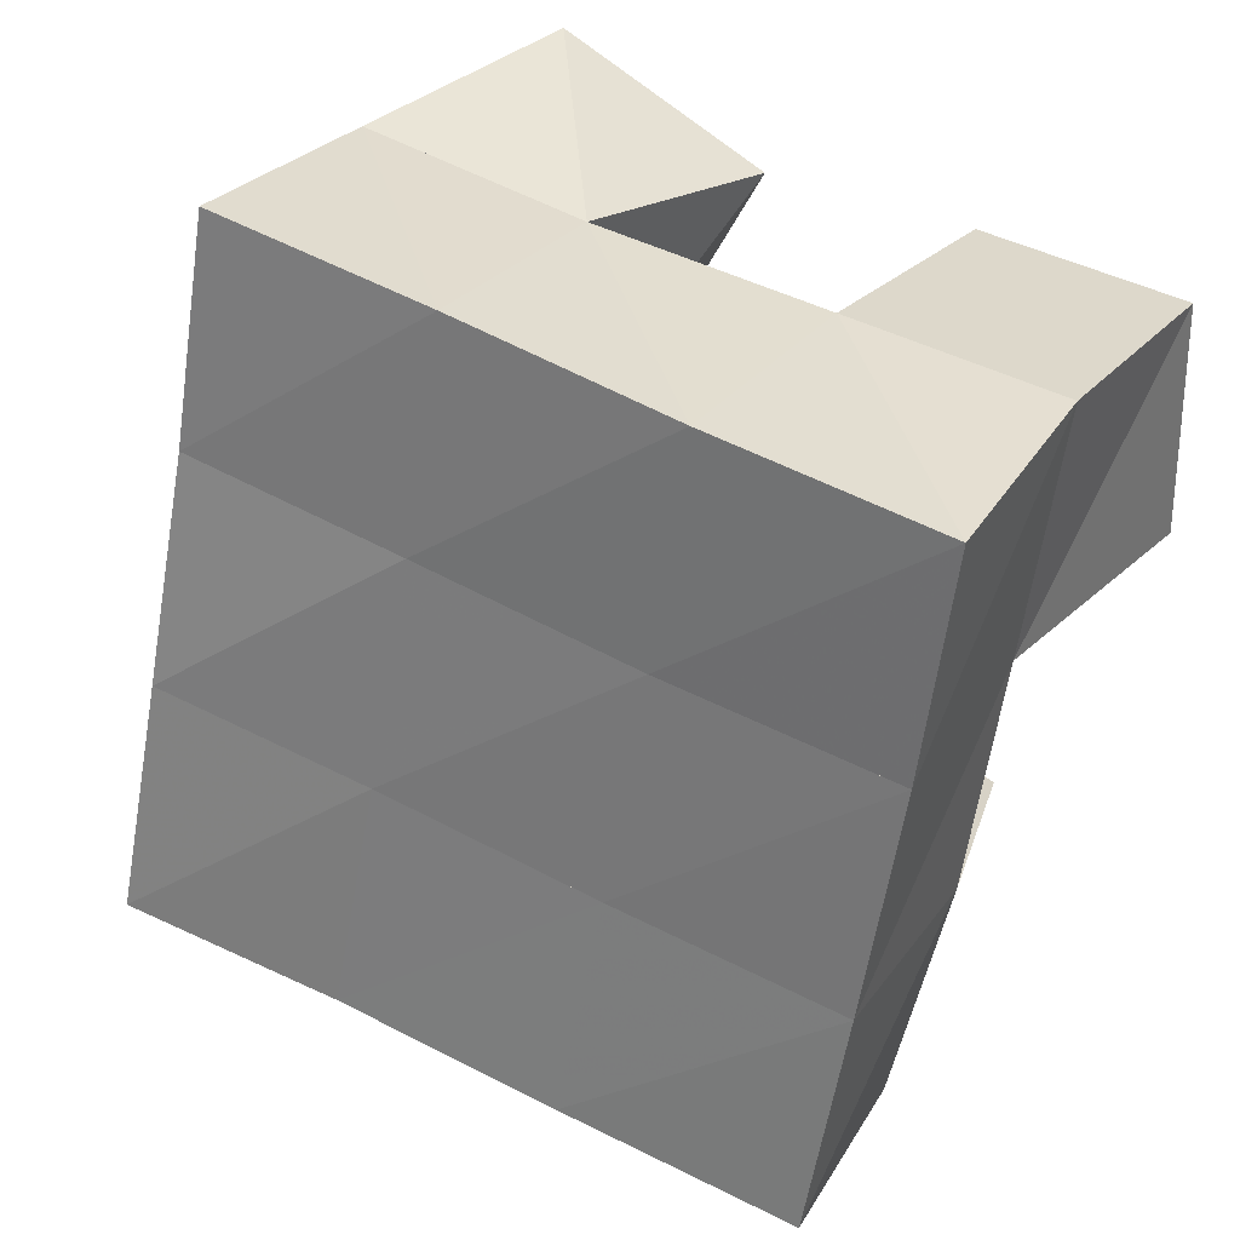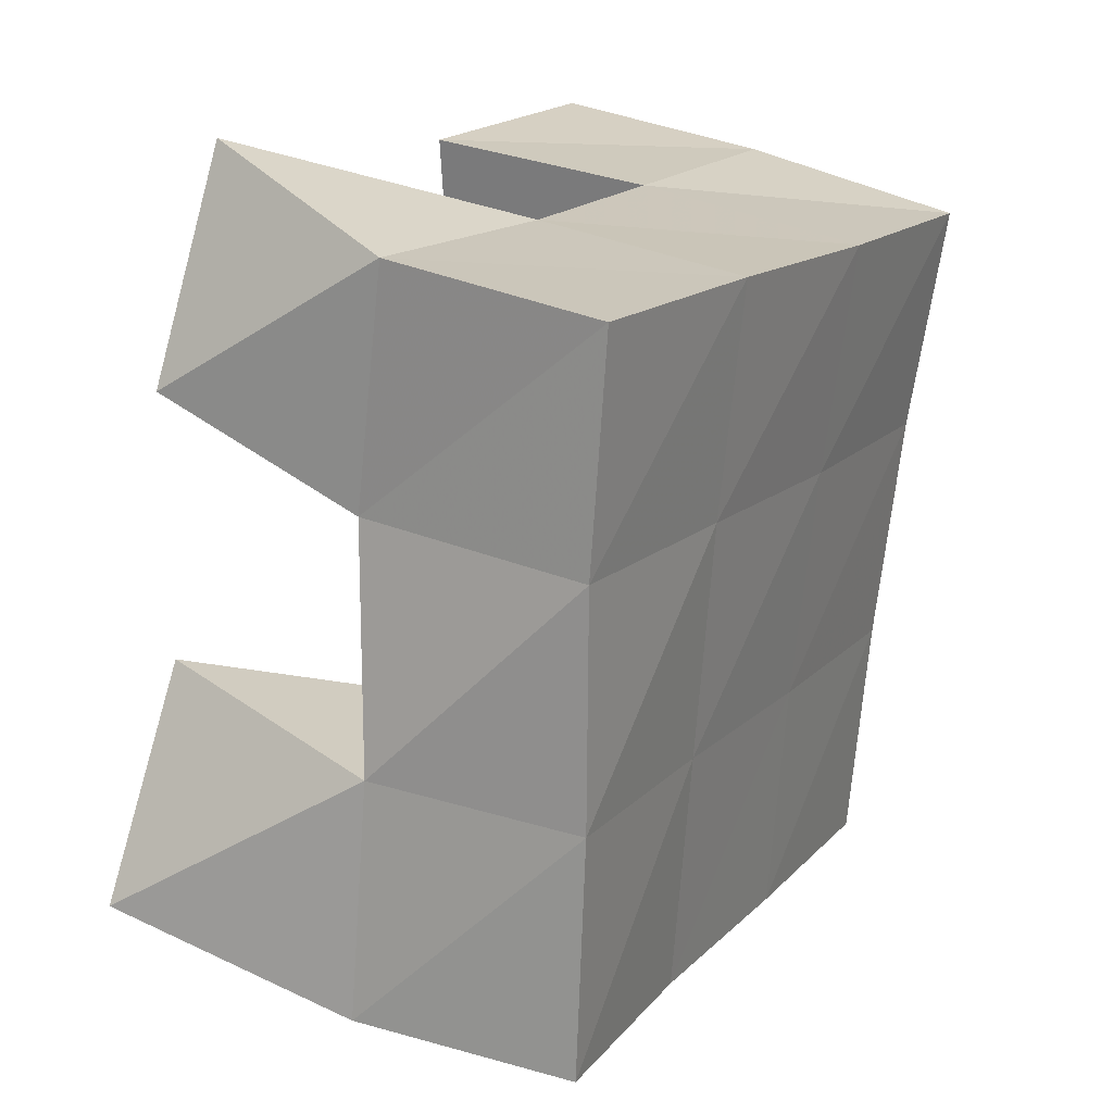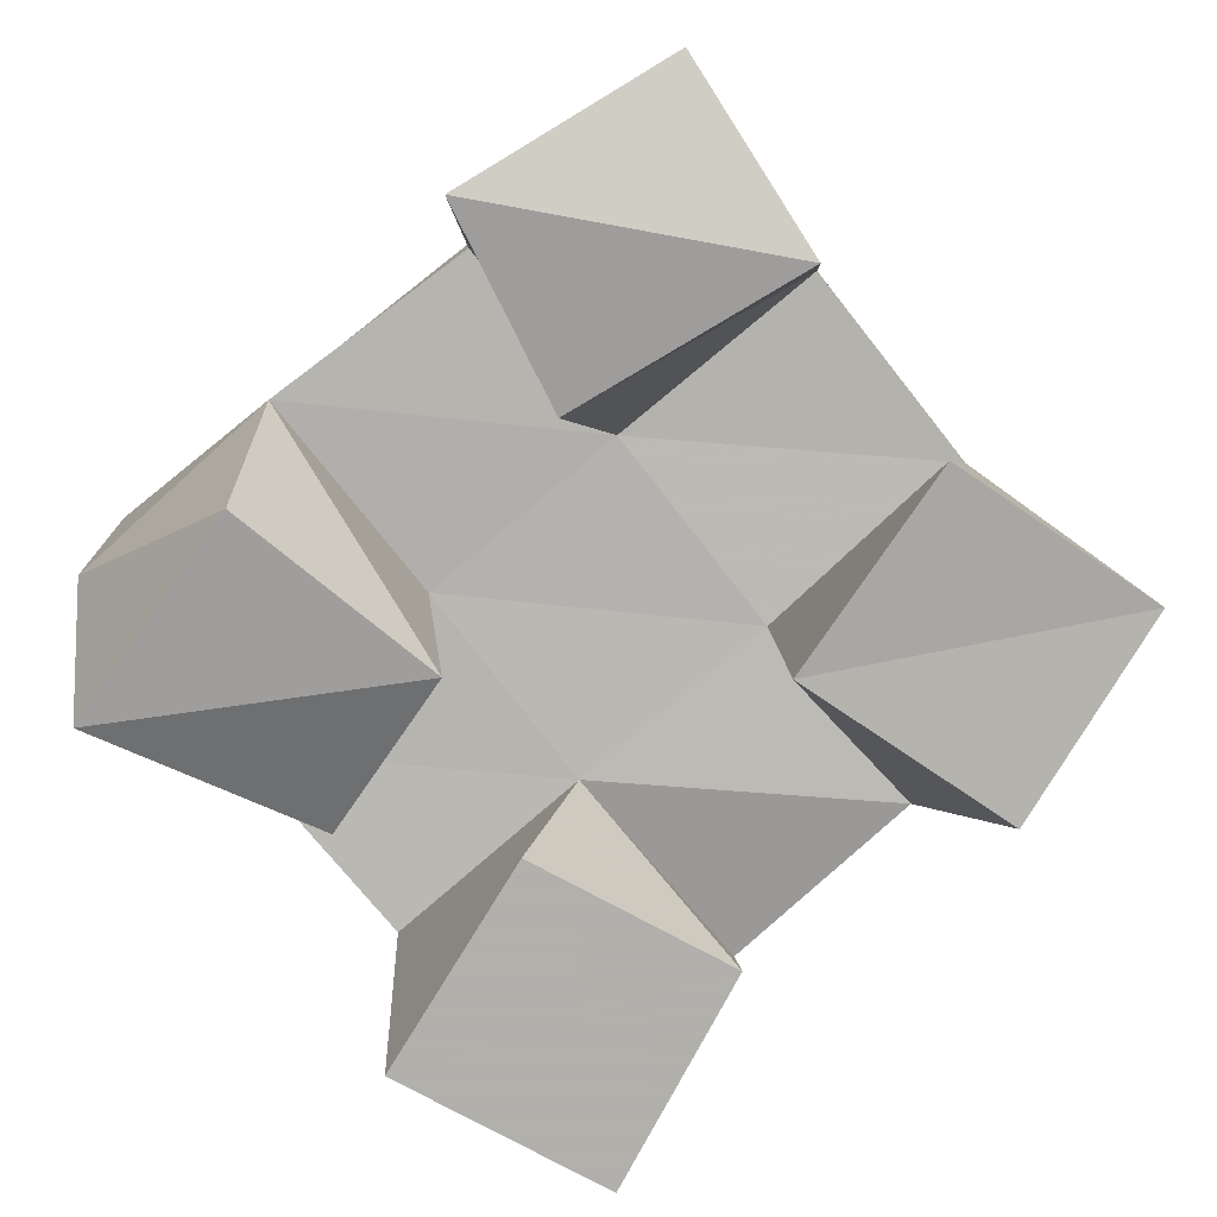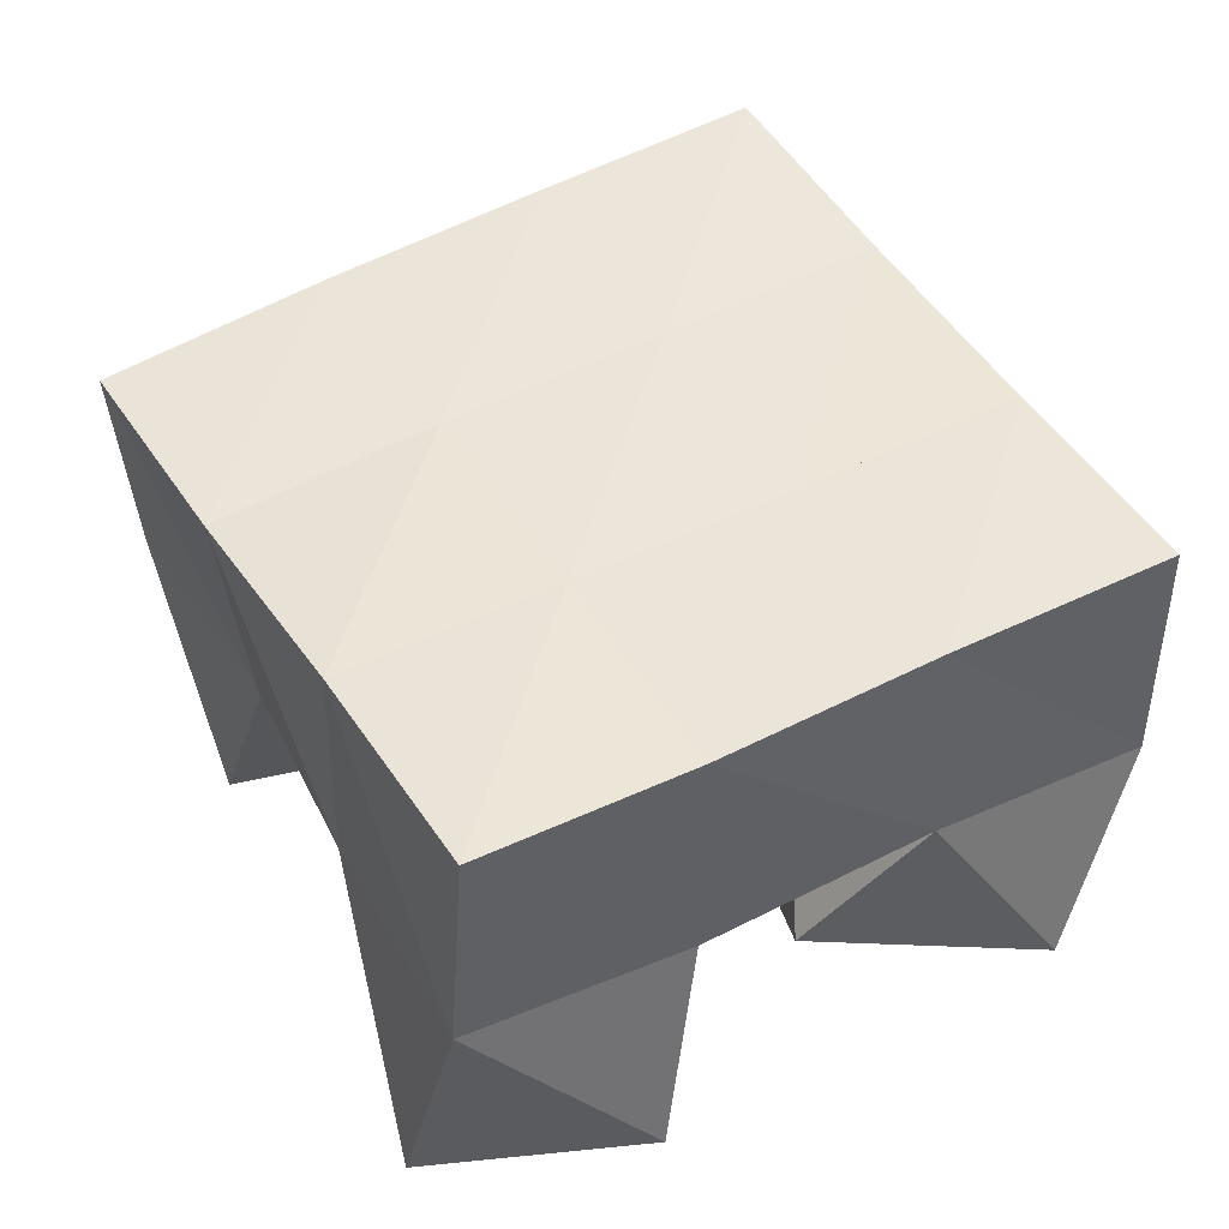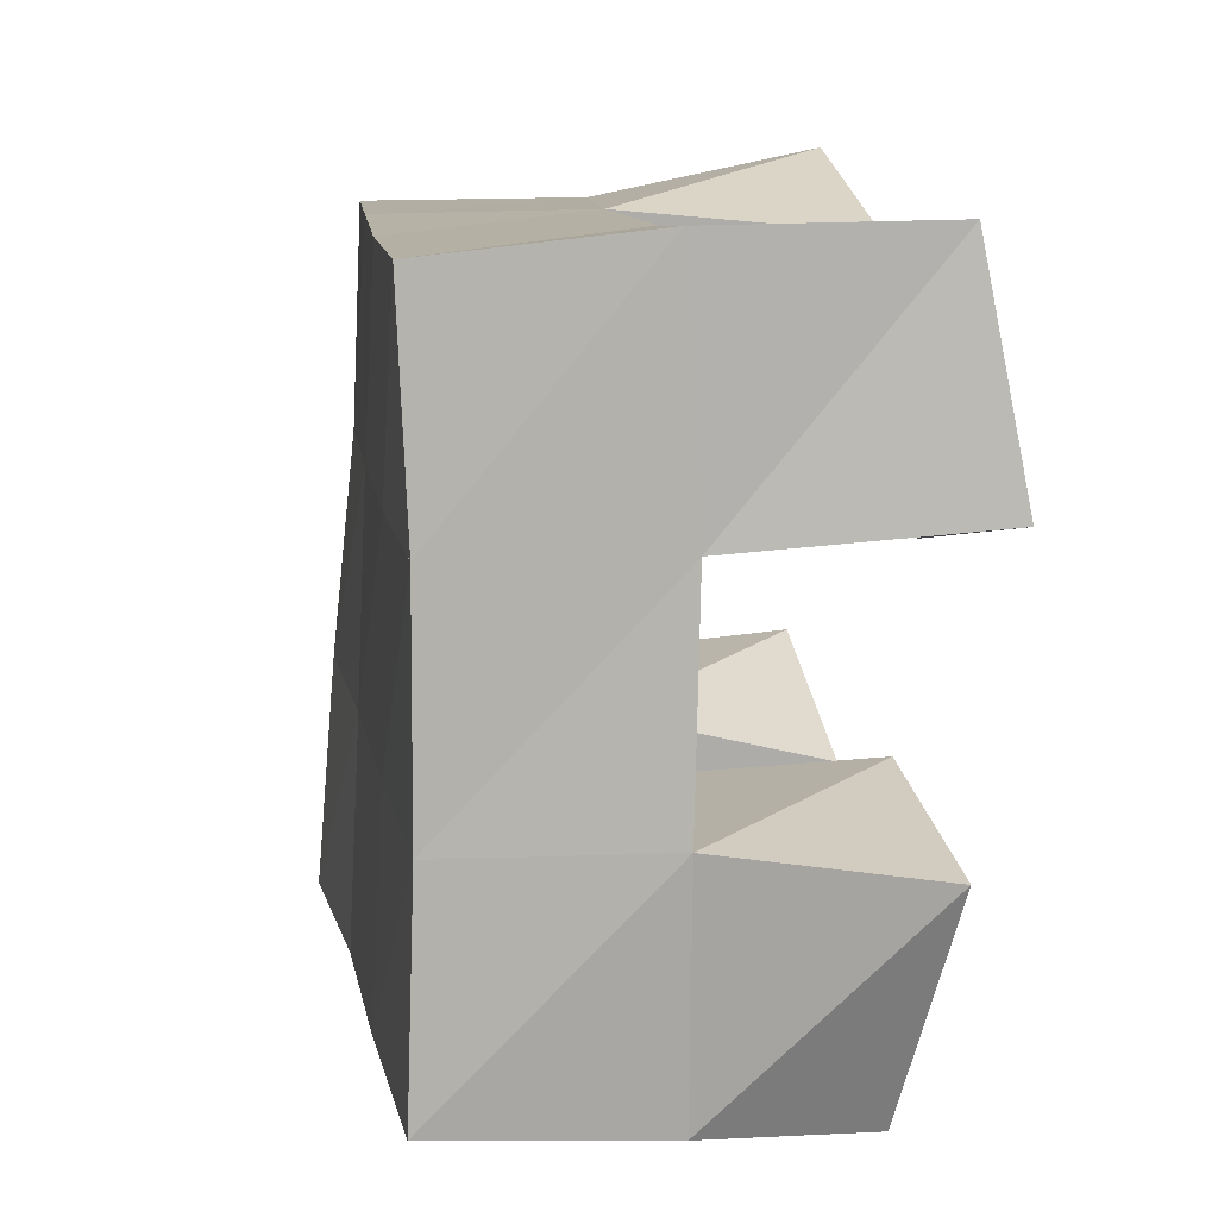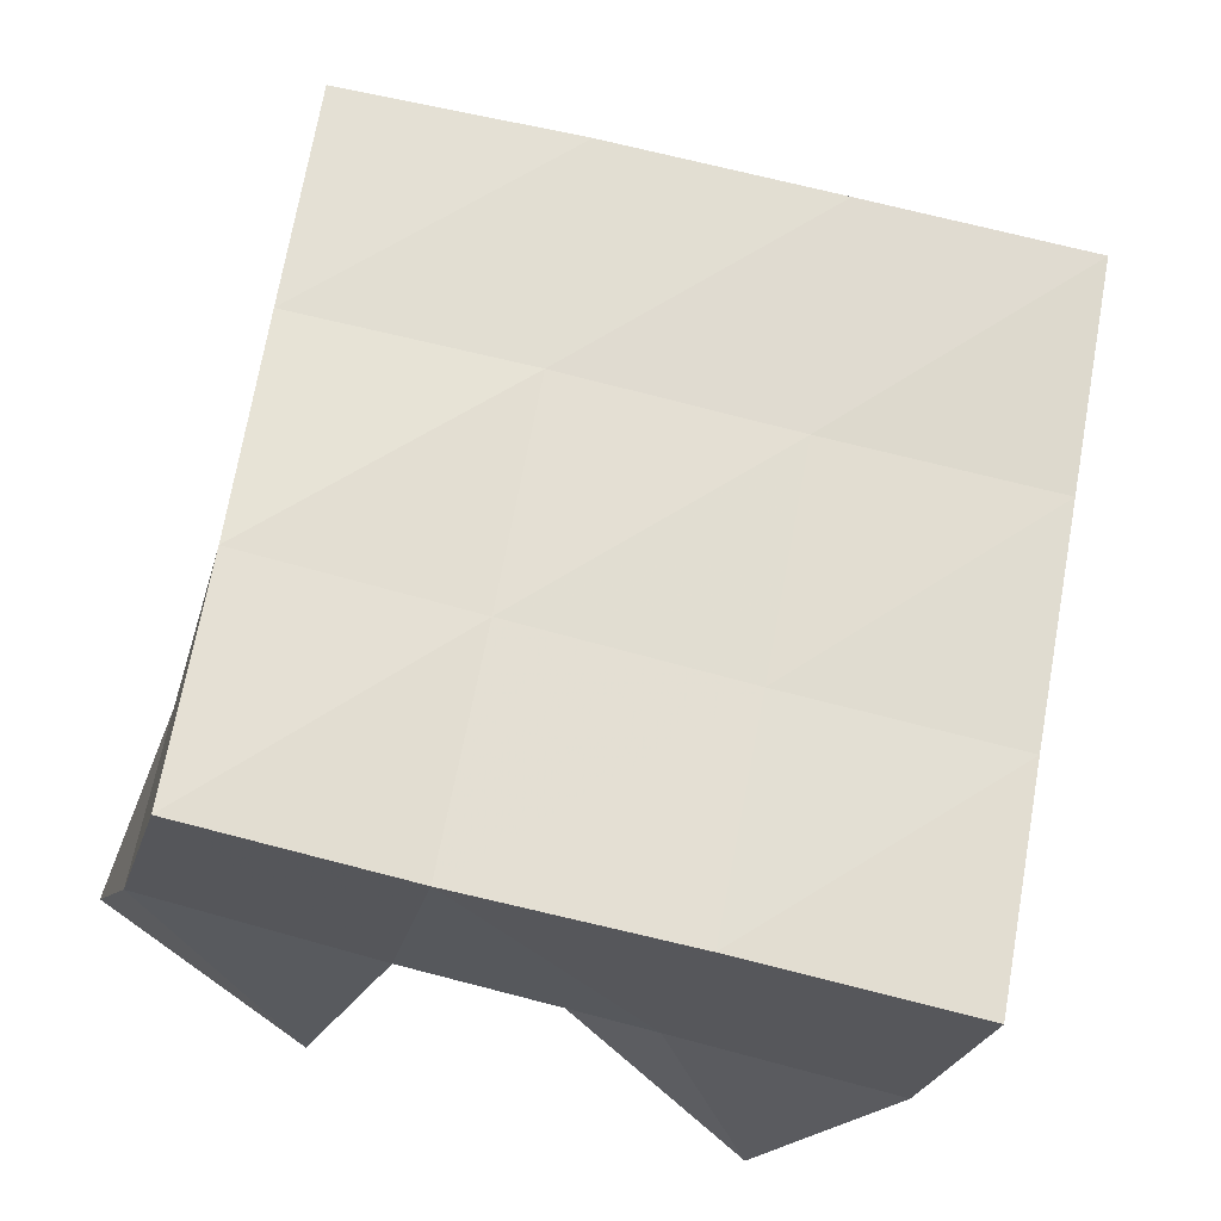
<metadata>
{"format":"obj","ext":"obj","renderer":"f3d","projection":"perspective","resolution":1024,"background":"white","views":[{"elev":27.0,"azim":-154.1,"up":"+Z"},{"elev":28.6,"azim":116.7,"up":"+Z"},{"elev":-78.4,"azim":-62.3,"up":"+Y"},{"elev":46.6,"azim":139.5,"up":"+Y"},{"elev":0.5,"azim":-101.8,"up":"+Z"},{"elev":-21.6,"azim":169.9,"up":"+Z"}]}
</metadata>
<code>
v 0.481 0.1105 0.2323
v 0.4867 0.1594 0.2306
v 0.4838 0.1 0.1814
v 0.4964 0.1541 0.1765
v 0.5264 0.1 0.236
v 0.5329 0.1533 0.2364
v 0.5299 0.1051 0.1802
v 0.5437 0.1521 0.1854
v 0.6003 0.1 0.135
v 0.6032 0.1485 0.1453
v 0.6267 0.1 0.09104
v 0.6148 0.1483 0.09623
v 0.6399 0.1 0.1619
v 0.6534 0.1519 0.1558
v 0.6689 0.1 0.1194
v 0.6645 0.1536 0.1064
v 0.5697 0.1 0.2407
v 0.5818 0.153 0.2456
v 0.5942 0.1038 0.1963
v 0.5926 0.1494 0.1945
v 0.6132 0.1 0.264
v 0.632 0.1464 0.2547
v 0.6392 0.1 0.2212
v 0.6384 0.1436 0.204
v 0.5156 0.1 0.1182
v 0.5045 0.1536 0.126
v 0.5397 0.1079 0.07001
v 0.5178 0.1513 0.07415
v 0.5624 0.1 0.1384
v 0.5546 0.1529 0.1358
v 0.583 0.1164 0.1017
v 0.5656 0.1541 0.08397
v 0.4888 0.2072 0.2242
v 0.497 0.2032 0.1755
v 0.5377 0.2042 0.2338
v 0.5463 0.2015 0.1849
v 0.5865 0.1998 0.244
v 0.5951 0.1987 0.1954
v 0.6366 0.1947 0.2532
v 0.6445 0.1951 0.2052
v 0.5061 0.2016 0.1256
v 0.5556 0.2005 0.1355
v 0.6041 0.199 0.1461
v 0.6522 0.1986 0.1564
v 0.5151 0.2013 0.07656
v 0.5653 0.2011 0.08692
v 0.6138 0.1996 0.09646
v 0.661 0.201 0.106
f 1 2 4
f 3 1 4
f 2 6 8
f 4 2 8
f 6 5 7
f 8 6 7
f 5 1 3
f 7 5 3
f 8 7 3
f 4 8 3
f 2 1 5
f 6 2 5
f 9 10 12
f 11 9 12
f 10 14 16
f 12 10 16
f 14 13 15
f 16 14 15
f 13 9 11
f 15 13 11
f 16 15 11
f 12 16 11
f 10 9 13
f 14 10 13
f 17 18 20
f 19 17 20
f 18 22 24
f 20 18 24
f 22 21 23
f 24 22 23
f 21 17 19
f 23 21 19
f 24 23 19
f 20 24 19
f 18 17 21
f 22 18 21
f 25 26 28
f 27 25 28
f 26 30 32
f 28 26 32
f 30 29 31
f 32 30 31
f 29 25 27
f 31 29 27
f 32 31 27
f 28 32 27
f 26 25 29
f 30 26 29
f 2 33 34
f 4 2 34
f 33 35 36
f 34 33 36
f 35 6 8
f 36 35 8
f 6 2 4
f 8 6 4
f 36 8 4
f 34 36 4
f 33 2 6
f 35 33 6
f 6 35 36
f 8 6 36
f 35 37 38
f 36 35 38
f 37 18 20
f 38 37 20
f 18 6 8
f 20 18 8
f 38 20 8
f 36 38 8
f 35 6 18
f 37 35 18
f 18 37 38
f 20 18 38
f 37 39 40
f 38 37 40
f 39 22 24
f 40 39 24
f 22 18 20
f 24 22 20
f 40 24 20
f 38 40 20
f 37 18 22
f 39 37 22
f 4 34 41
f 26 4 41
f 34 36 42
f 41 34 42
f 36 8 30
f 42 36 30
f 8 4 26
f 30 8 26
f 42 30 26
f 41 42 26
f 34 4 8
f 36 34 8
f 8 36 42
f 30 8 42
f 36 38 43
f 42 36 43
f 38 20 10
f 43 38 10
f 20 8 30
f 10 20 30
f 43 10 30
f 42 43 30
f 36 8 20
f 38 36 20
f 20 38 43
f 10 20 43
f 38 40 44
f 43 38 44
f 40 24 14
f 44 40 14
f 24 20 10
f 14 24 10
f 44 14 10
f 43 44 10
f 38 20 24
f 40 38 24
f 26 41 45
f 28 26 45
f 41 42 46
f 45 41 46
f 42 30 32
f 46 42 32
f 30 26 28
f 32 30 28
f 46 32 28
f 45 46 28
f 41 26 30
f 42 41 30
f 30 42 46
f 32 30 46
f 42 43 47
f 46 42 47
f 43 10 12
f 47 43 12
f 10 30 32
f 12 10 32
f 47 12 32
f 46 47 32
f 42 30 10
f 43 42 10
f 10 43 47
f 12 10 47
f 43 44 48
f 47 43 48
f 44 14 16
f 48 44 16
f 14 10 12
f 16 14 12
f 48 16 12
f 47 48 12
f 43 10 14
f 44 43 14

</code>
